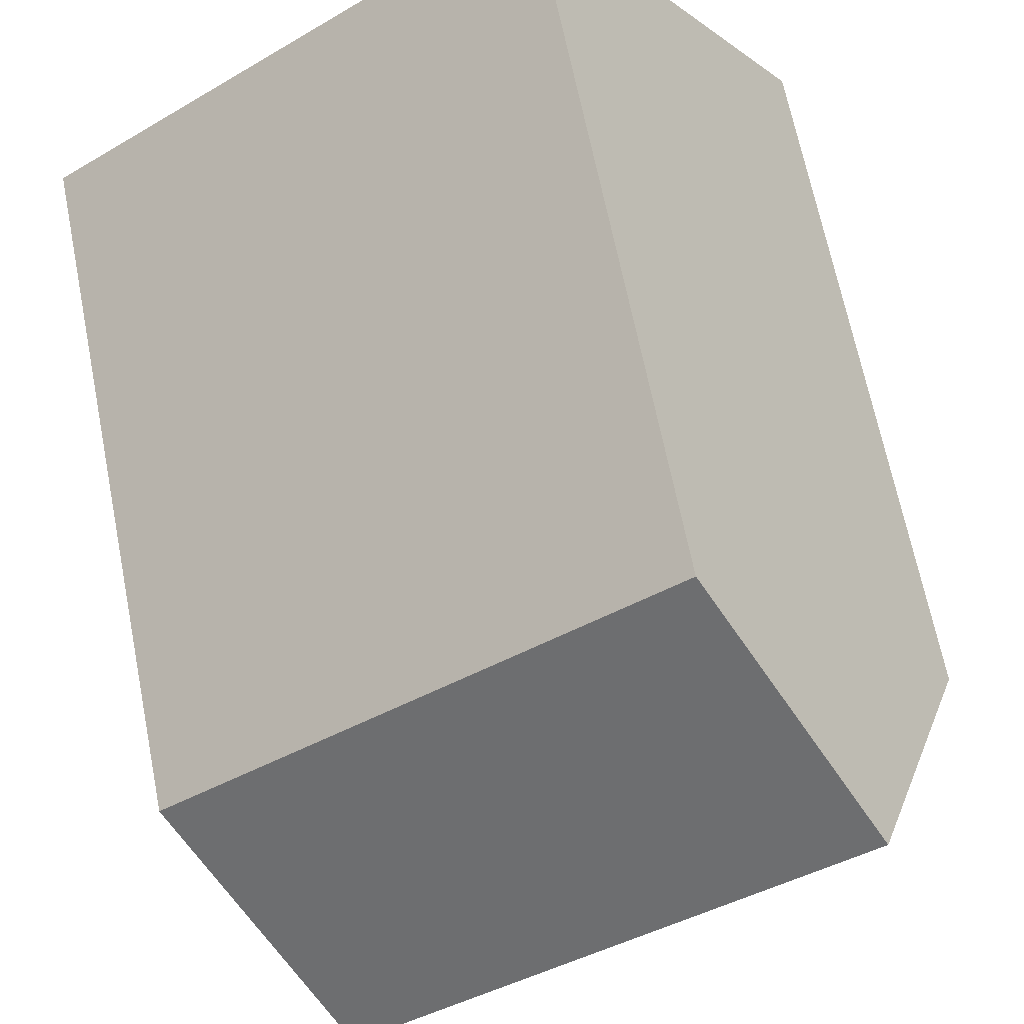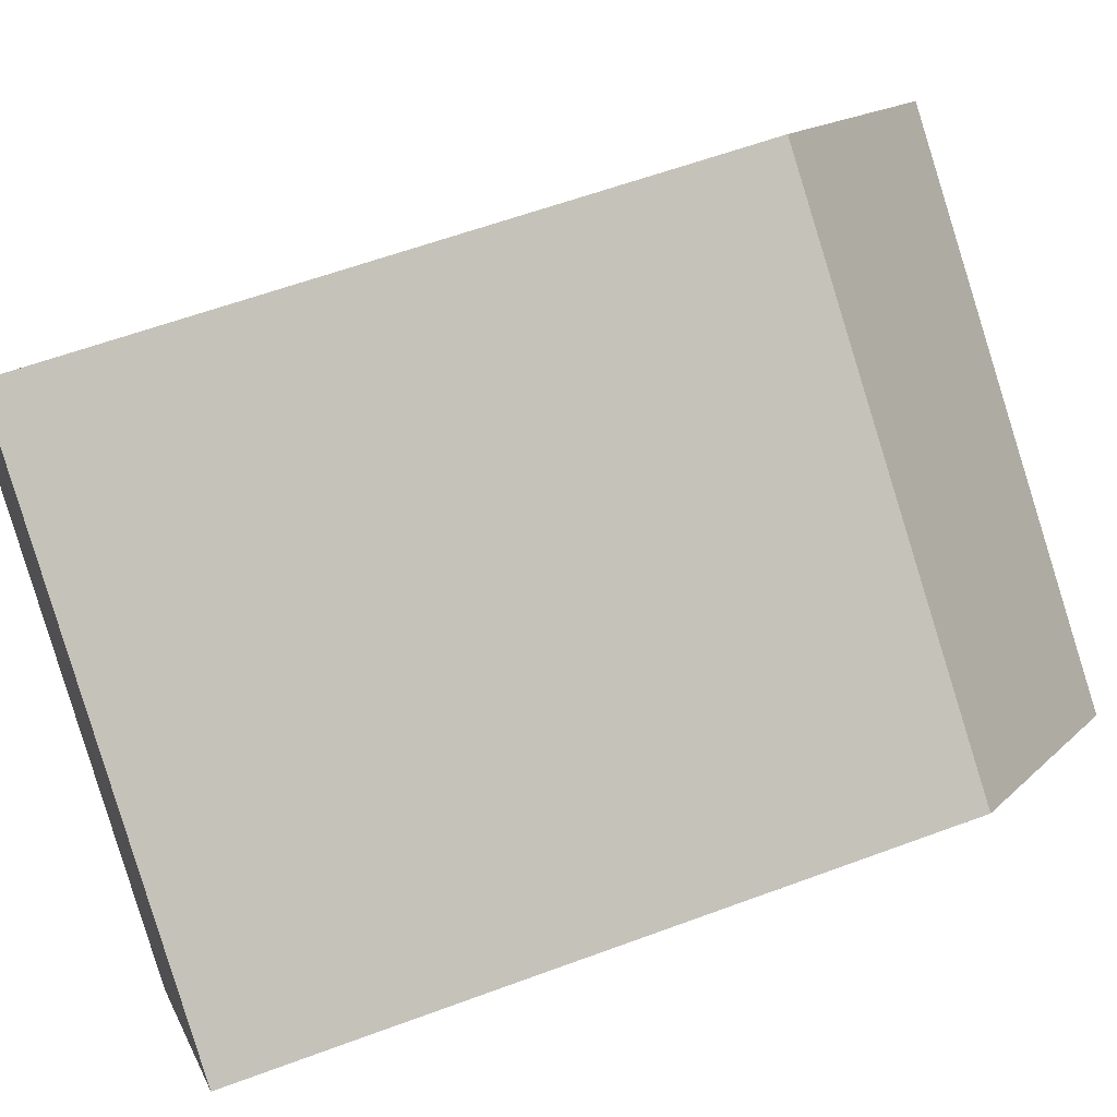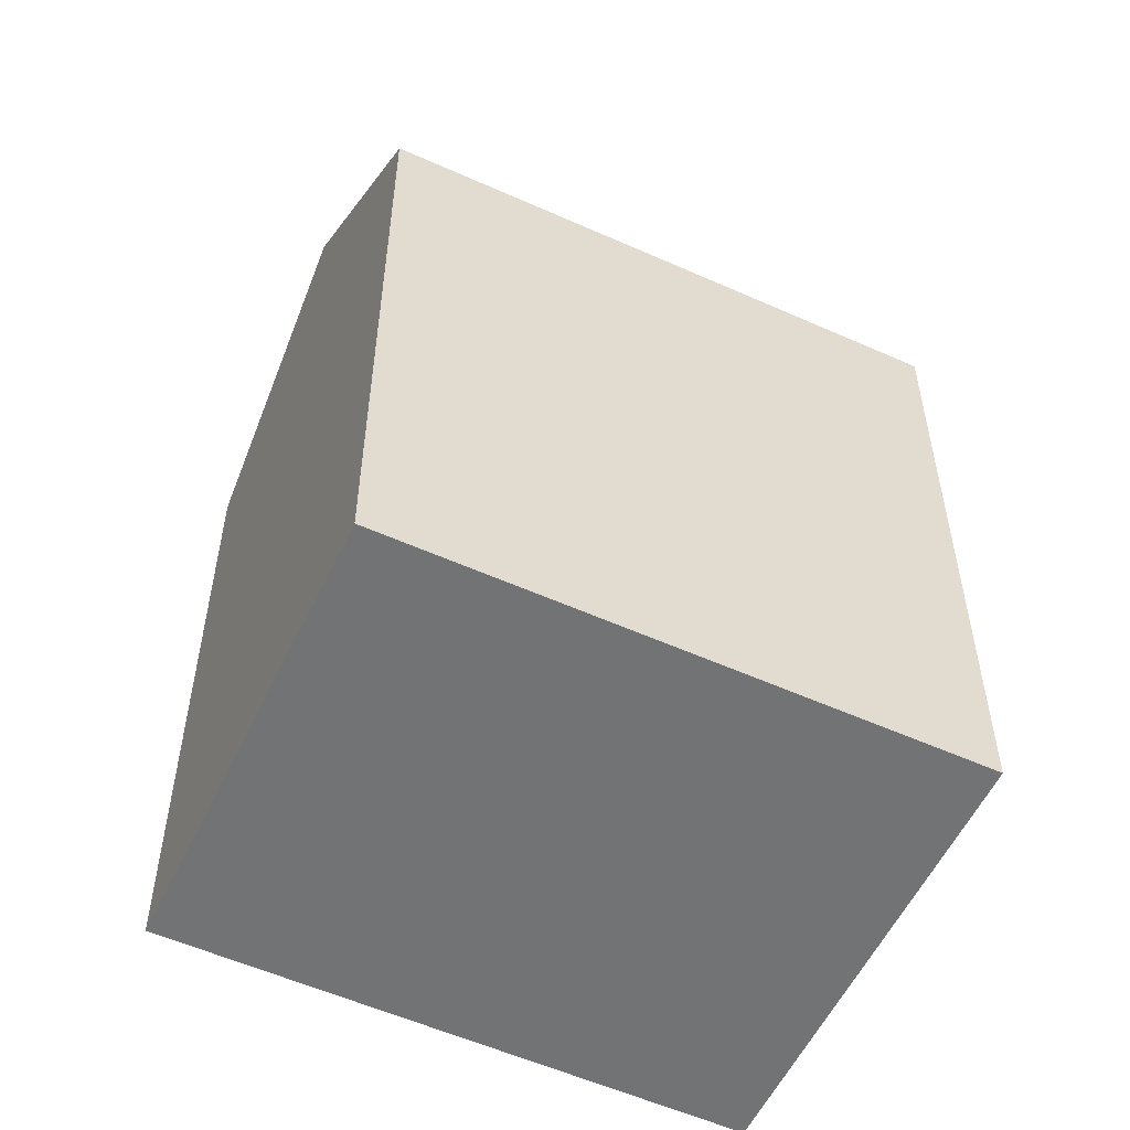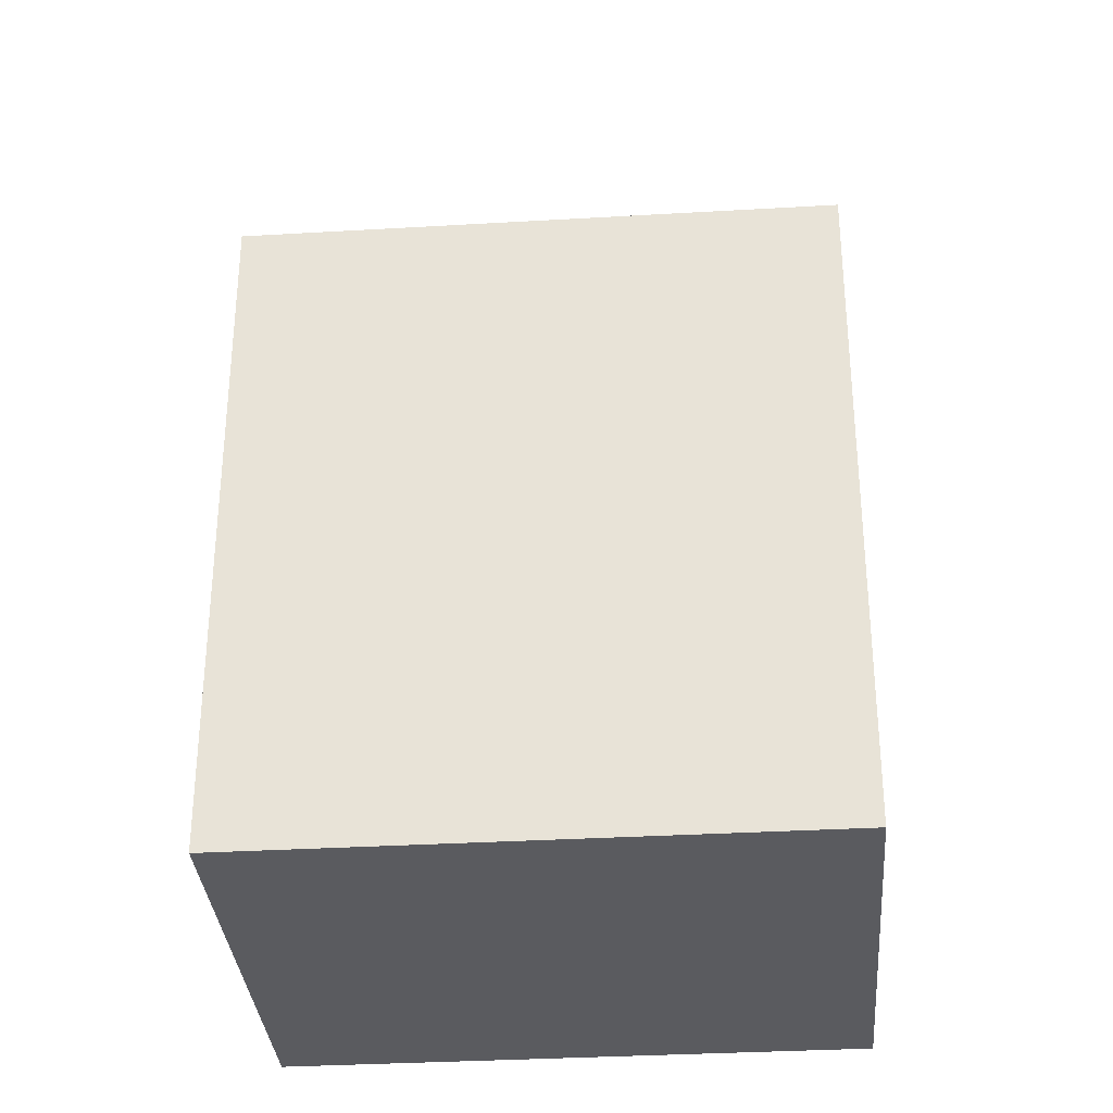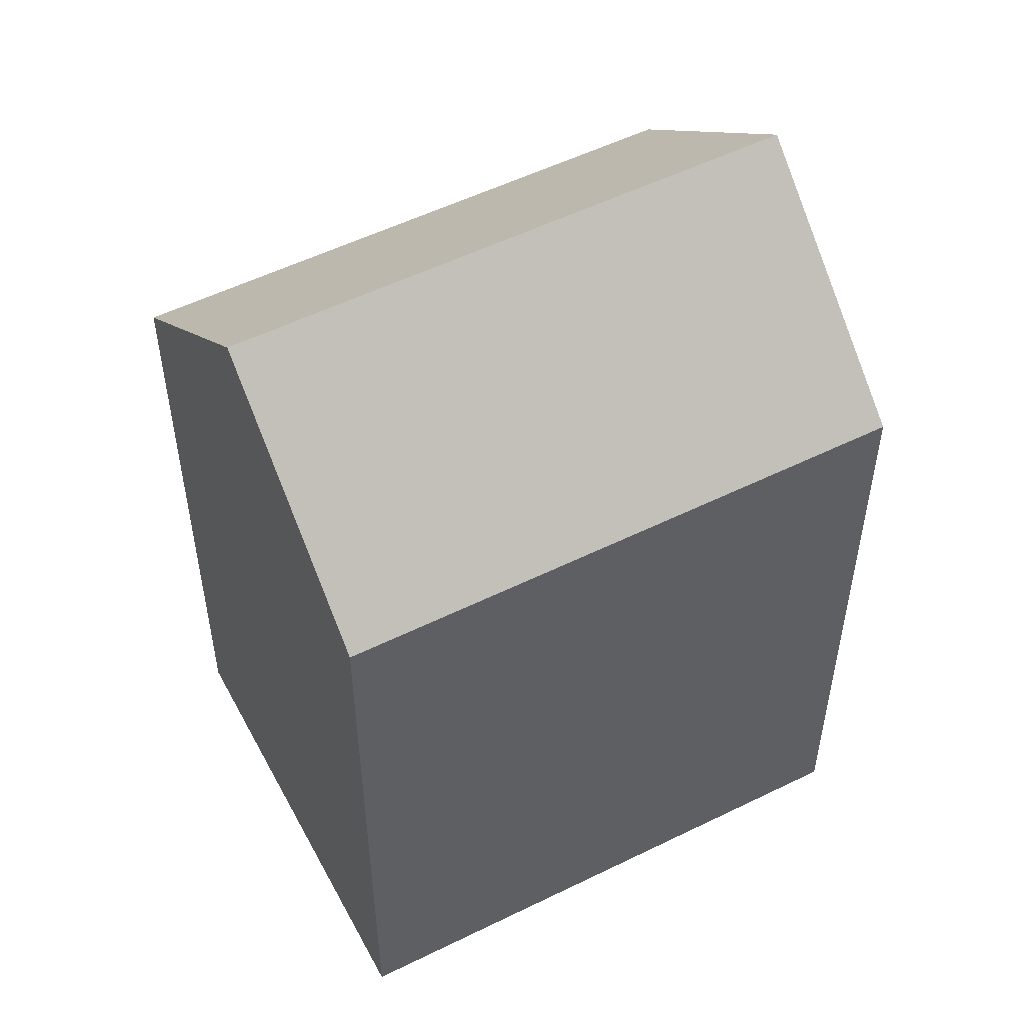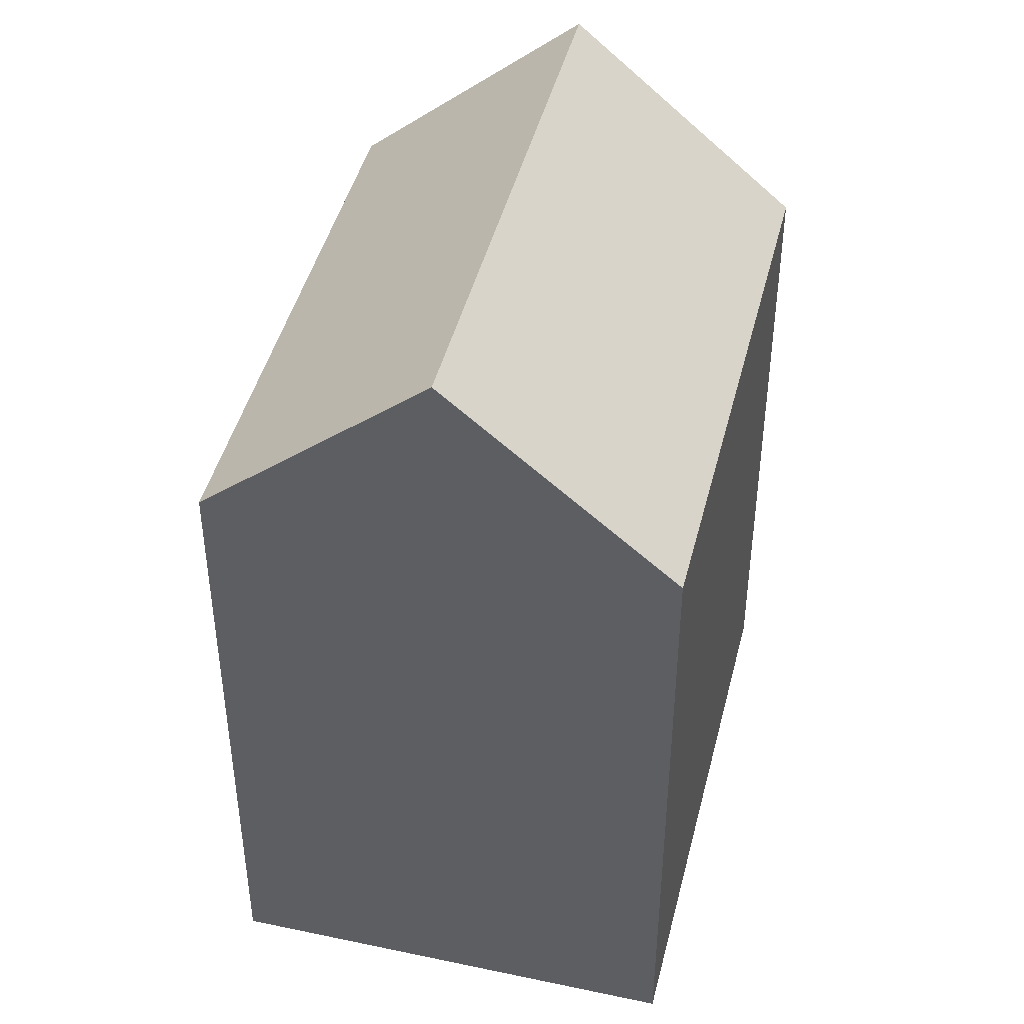
<metadata>
{"format":"obj","ext":"obj","renderer":"f3d","projection":"perspective","resolution":1024,"background":"white","views":[{"elev":66.3,"azim":168.8,"up":"+Z"},{"elev":58.5,"azim":68.9,"up":"+Z"},{"elev":-55.8,"azim":9.8,"up":"+Y"},{"elev":-33.3,"azim":-140.4,"up":"+Y"},{"elev":53.7,"azim":-172.7,"up":"+Y"},{"elev":44.9,"azim":138.9,"up":"+Y"}]}
</metadata>
<code>
v  12.59 17.78 -8.81
v  3.543 22.97 5.031
v  16.12 22.97 -3.772
v  0.0003784 17.78 -0.0005636
v  7.086 17.78 10.06
v  19.66 17.78 1.267
v  16.12 2.309e-16 -3.771
v  12.59 5.395e-16 -8.81
v  19.65 -7.76e-17 1.267
v  0 0 0
v  7.086 -6.163e-16 10.06
v  3.543 -3.081e-16 5.032
g defaultobject
f 1 2 3
f 2 1 4
f 3 5 6
f 5 3 2
f 1 7 8
f 7 1 9
f 9 1 6
f 6 1 3
f 4 8 10
f 8 4 1
f 9 5 11
f 5 9 6
f 5 12 11
f 12 5 10
f 10 5 4
f 4 5 2
f 12 9 11
f 9 12 10
f 9 10 7
f 7 10 8

</code>
